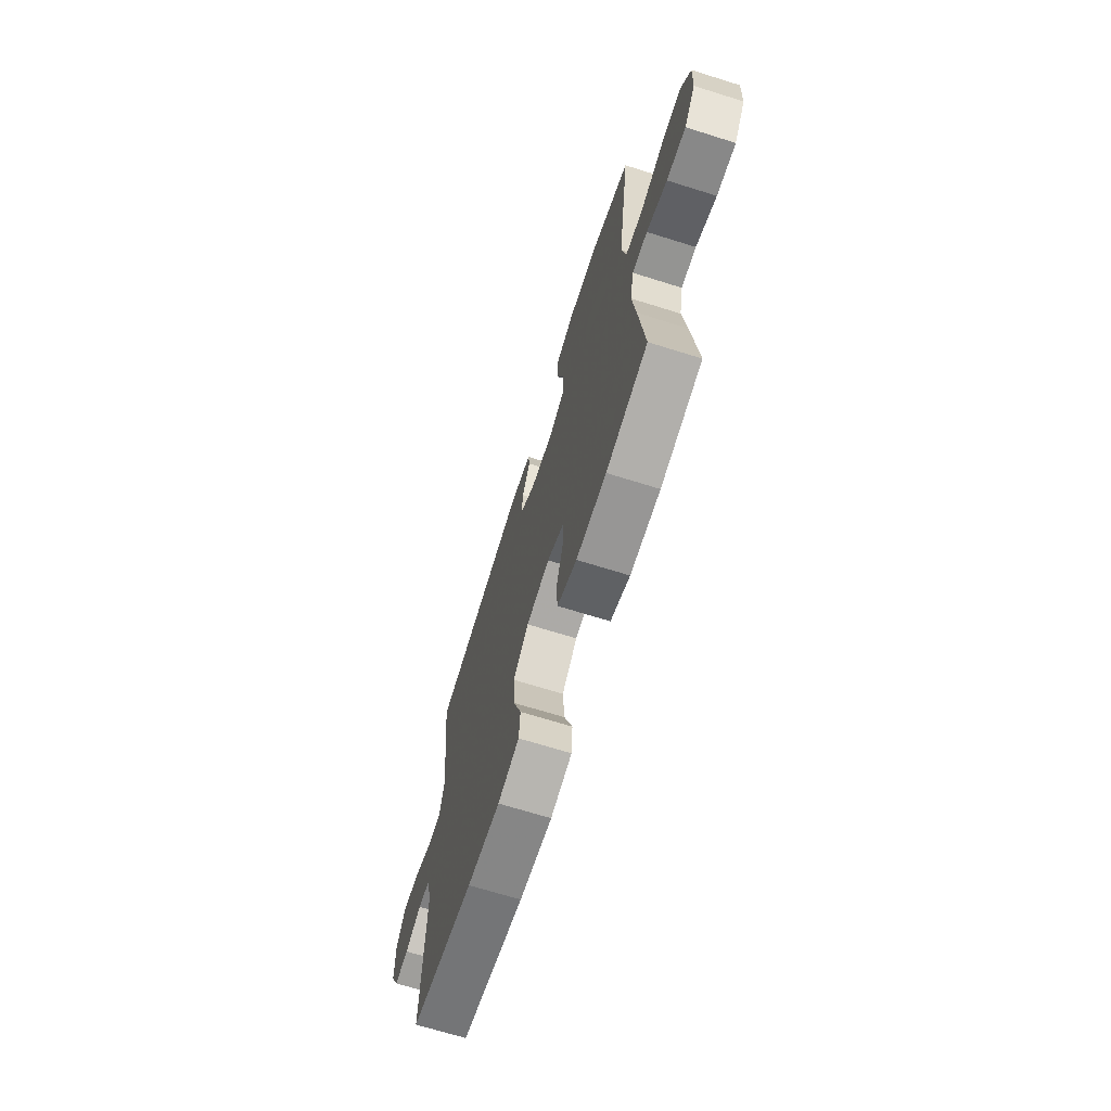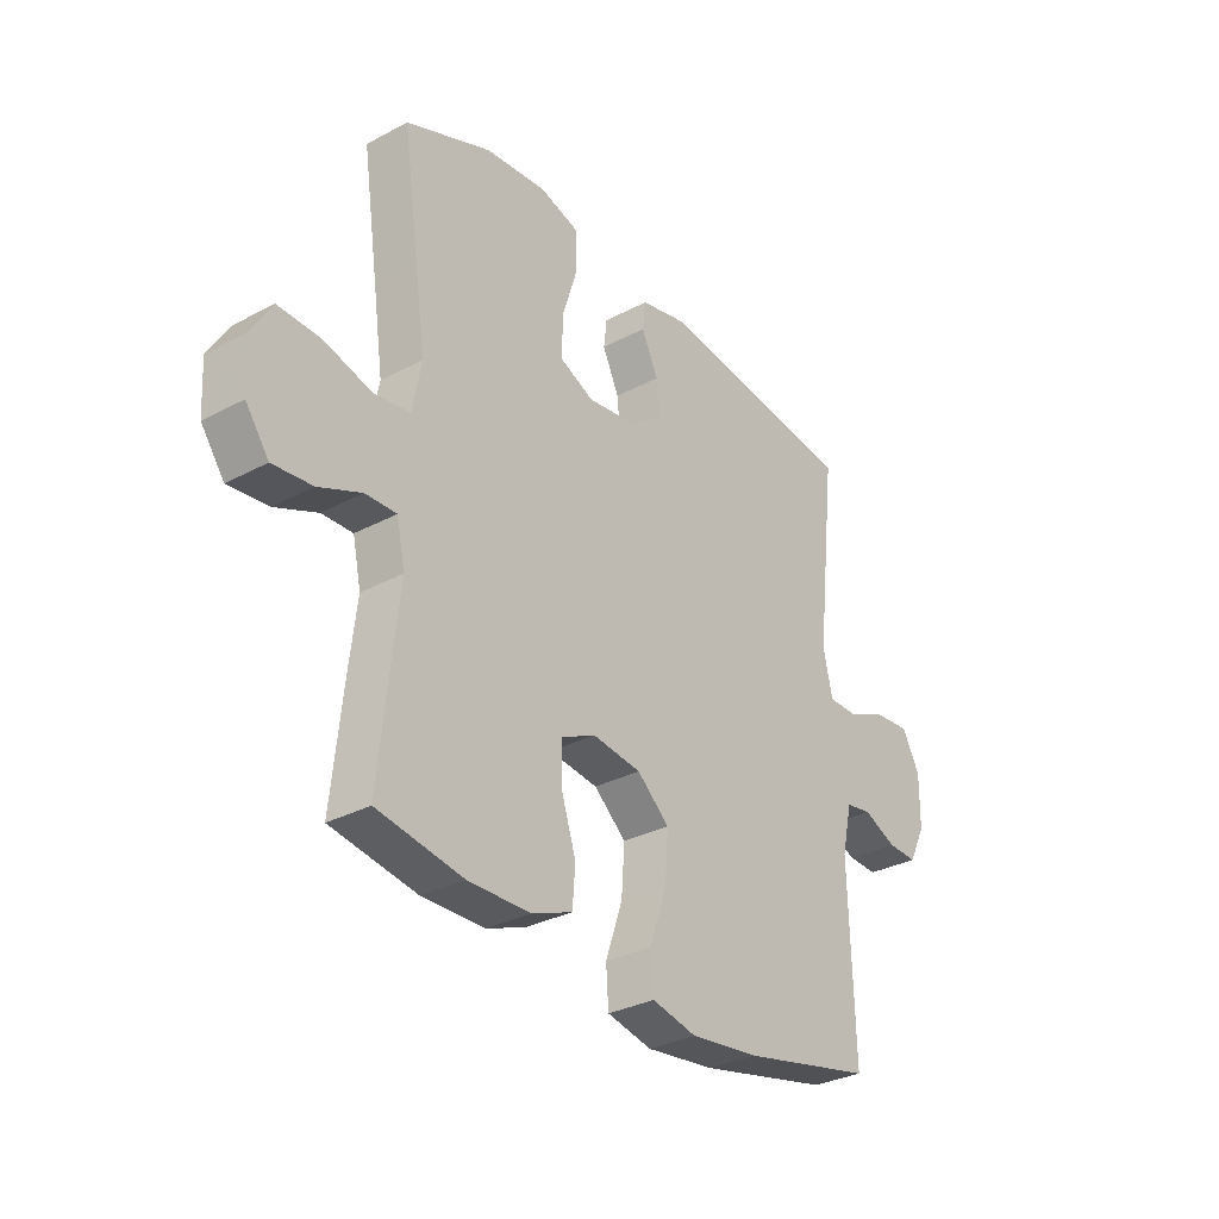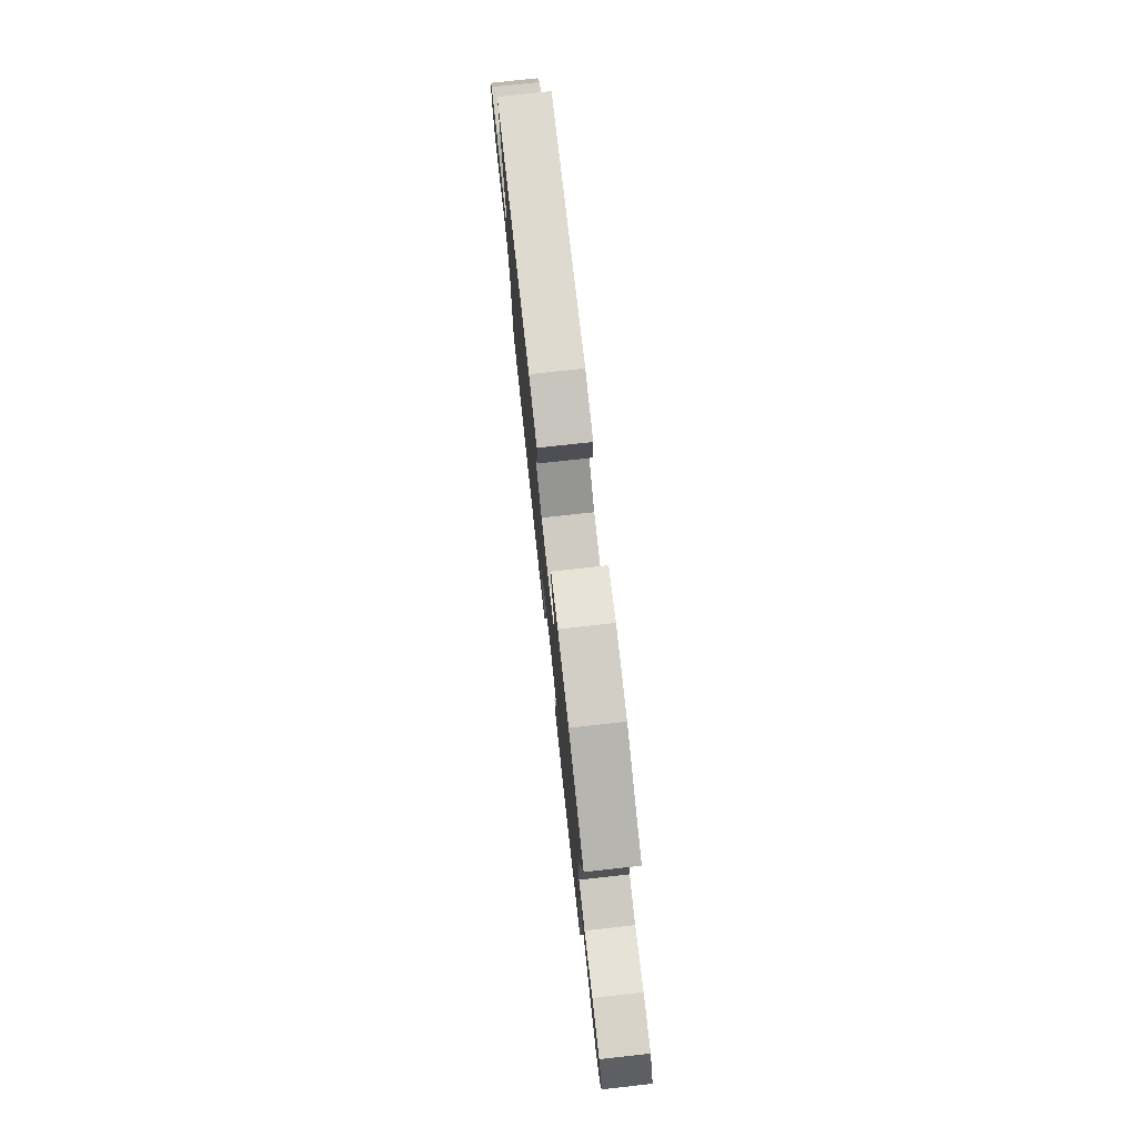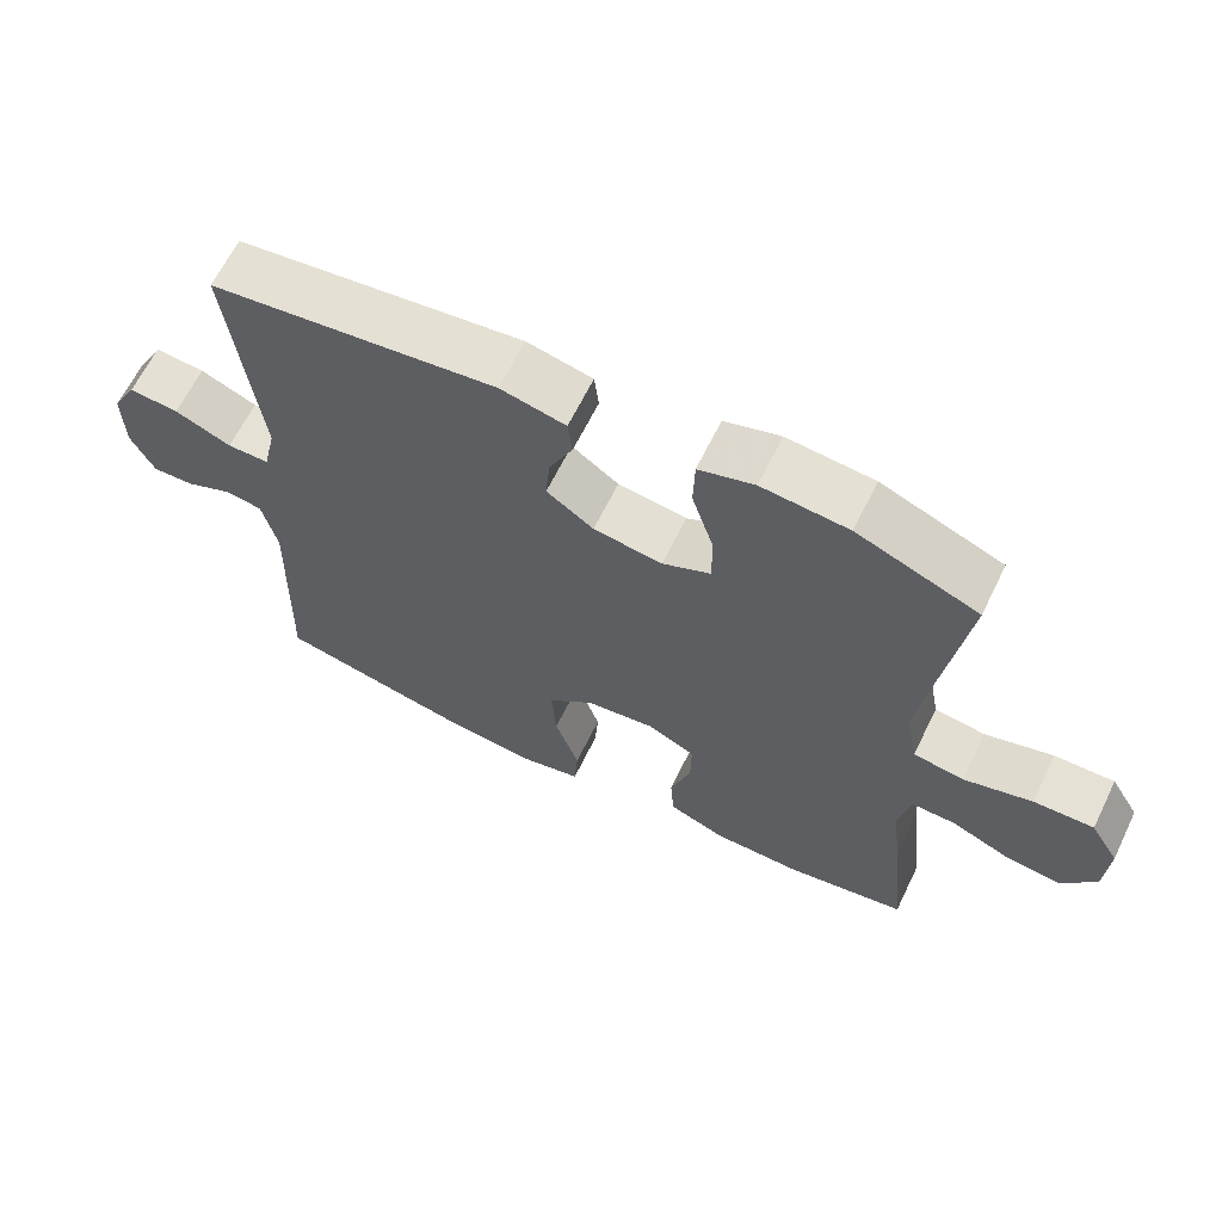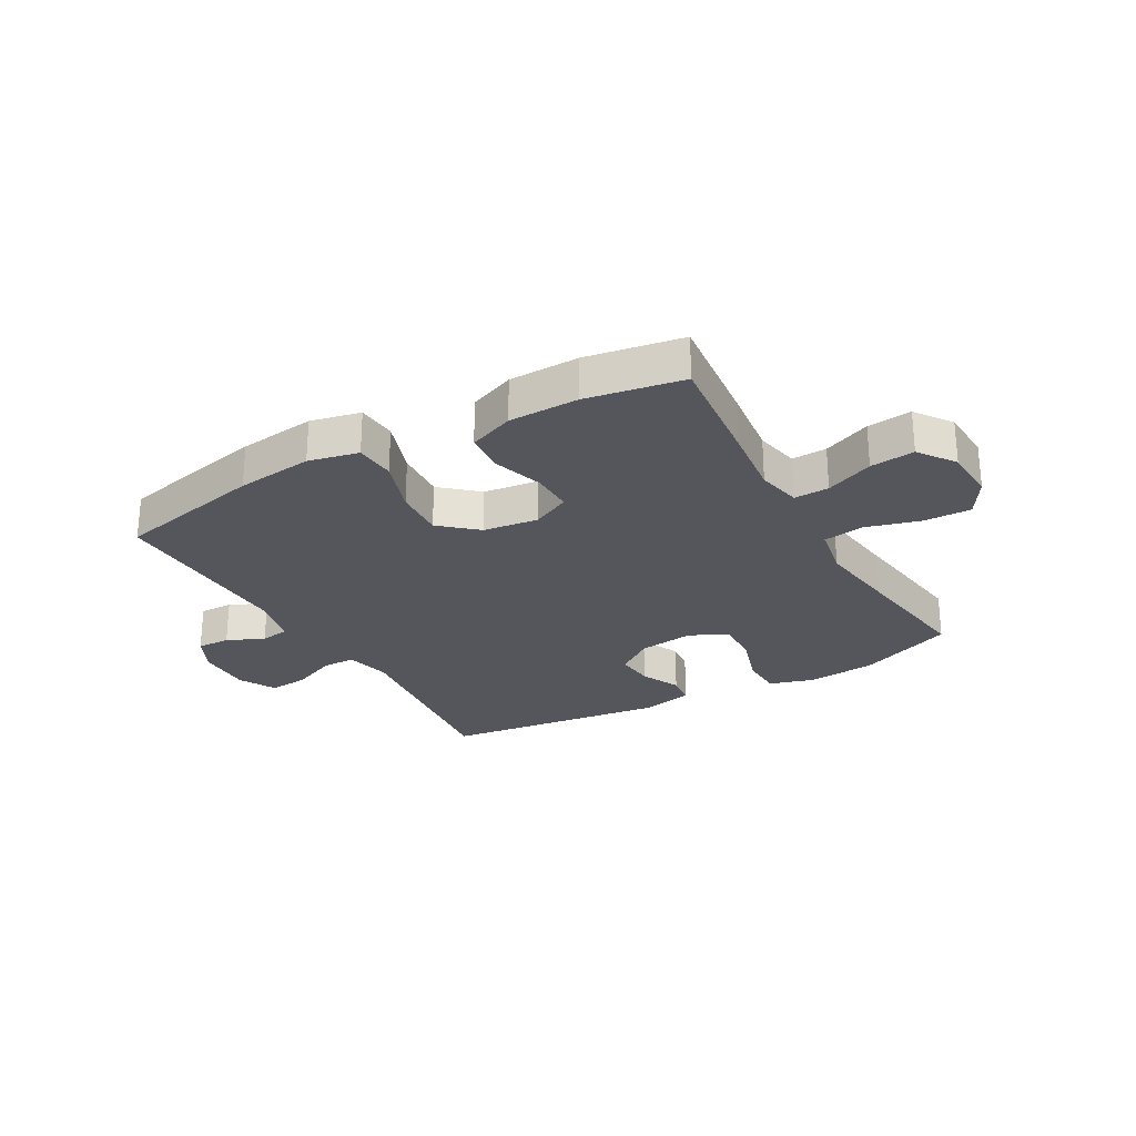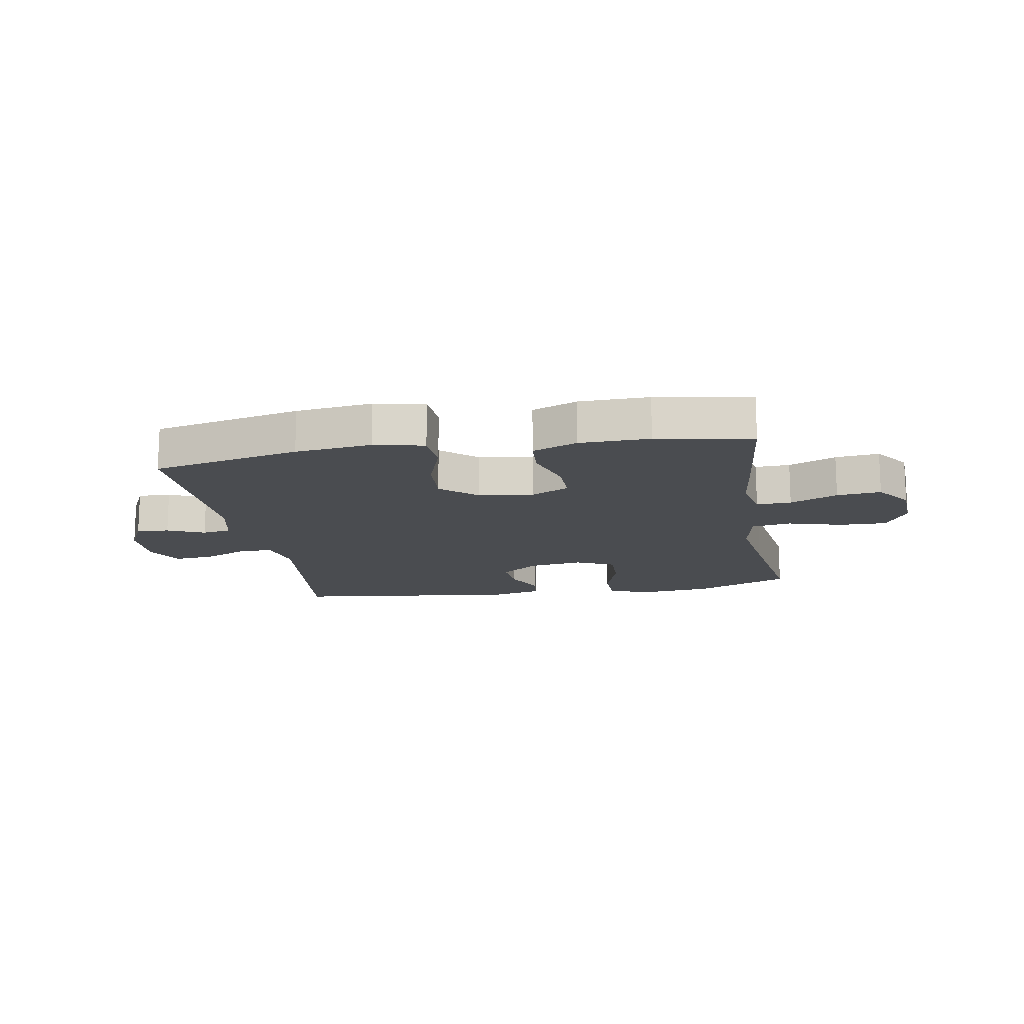
<metadata>
{"format":"obj","ext":"obj","renderer":"f3d","projection":"perspective","resolution":1024,"background":"white","views":[{"elev":-68.8,"azim":-107.4,"up":"+Z"},{"elev":-31.4,"azim":-52.8,"up":"+Z"},{"elev":77.4,"azim":-96.3,"up":"+Z"},{"elev":64.4,"azim":-154.0,"up":"+Z"},{"elev":-26.2,"azim":-150.6,"up":"+Y"},{"elev":-15.1,"azim":-170.2,"up":"+Y"}]}
</metadata>
<code>
v -0.5 0.07 0.5
v -0.335 0.07 0.567
v -0.217 0.07 0.578
v -0.141 0.07 0.555
v -0.139 0.07 0.483
v -0.168 0.07 0.39
v -0.17 0.07 0.313
v -0.104 0.07 0.283
v -0.01 0.07 0.296
v 0.054 0.07 0.342
v 0.048 0.07 0.408
v 0.016 0.07 0.476
v 0.022 0.07 0.528
v 0.111 0.07 0.548
v 0.5 0.07 0.5
v 0.461 0.07 0.156
v 0.479 0.07 0.077
v 0.536 0.07 0.077
v 0.613 0.07 0.11
v 0.681 0.07 0.116
v 0.715 0.07 0.053
v 0.714 0.07 -0.041
v 0.682 0.07 -0.106
v 0.625 0.07 -0.104
v 0.561 0.07 -0.076
v 0.511 0.07 -0.084
v 0.491 0.07 -0.171
v 0.5 0.07 -0.5
v 0.245 0.07 -0.556
v 0.113 0.07 -0.572
v 0.027 0.07 -0.553
v 0.022 0.07 -0.484
v 0.055 0.07 -0.388
v 0.061 0.07 -0.3
v -0.001 0.07 -0.246
v -0.095 0.07 -0.234
v -0.161 0.07 -0.266
v -0.16 0.07 -0.338
v -0.132 0.07 -0.425
v -0.137 0.07 -0.495
v -0.215 0.07 -0.526
v -0.335 0.07 -0.528
v -0.5 0.07 -0.5
v -0.479 0.07 -0.297
v -0.465 0.07 -0.178
v -0.481 0.07 -0.102
v -0.541 0.07 -0.104
v -0.623 0.07 -0.139
v -0.699 0.07 -0.147
v -0.744 0.07 -0.085
v -0.749 0.07 0.007
v -0.71 0.07 0.072
v -0.628 0.07 0.07
v -0.535 0.07 0.044
v -0.466 0.07 0.055
v -0.449 0.07 0.145
v -0.468 0.07 0.279
v -0.5 0 0.5
v -0.335 0 0.567
v -0.217 0 0.578
v -0.141 0 0.555
v -0.139 0 0.483
v -0.168 0 0.39
v -0.17 0 0.313
v -0.104 0 0.283
v -0.01 0 0.296
v 0.054 0 0.342
v 0.048 0 0.408
v 0.016 0 0.476
v 0.022 0 0.528
v 0.111 0 0.548
v 0.5 0 0.5
v 0.461 0 0.156
v 0.479 0 0.077
v 0.536 0 0.077
v 0.613 0 0.11
v 0.681 0 0.116
v 0.715 0 0.053
v 0.714 0 -0.041
v 0.682 0 -0.106
v 0.625 0 -0.104
v 0.561 0 -0.076
v 0.511 0 -0.084
v 0.491 0 -0.171
v 0.5 0 -0.5
v 0.245 0 -0.556
v 0.113 0 -0.572
v 0.027 0 -0.553
v 0.022 0 -0.484
v 0.055 0 -0.388
v 0.061 0 -0.3
v -0.001 0 -0.246
v -0.095 0 -0.234
v -0.161 0 -0.266
v -0.16 0 -0.338
v -0.132 0 -0.425
v -0.137 0 -0.495
v -0.215 0 -0.526
v -0.335 0 -0.528
v -0.5 0 -0.5
v -0.479 0 -0.297
v -0.465 0 -0.178
v -0.481 0 -0.102
v -0.541 0 -0.104
v -0.623 0 -0.139
v -0.699 0 -0.147
v -0.744 0 -0.085
v -0.749 0 0.007
v -0.71 0 0.072
v -0.628 0 0.07
v -0.535 0 0.044
v -0.466 0 0.055
v -0.449 0 0.145
v -0.468 0 0.279
f 52 53 54
f 51 52 54
f 50 51 54
f 49 50 54
f 48 49 54
f 47 48 54
f 46 47 54 55
f 45 46 55 56
f 43 44 45
f 42 43 45
f 41 42 45
f 40 41 45
f 39 40 45
f 38 39 45
f 37 38 45 56
f 31 32 33
f 30 31 33
f 29 30 33
f 28 29 33
f 27 28 33
f 26 27 33 34
f 23 24 25
f 22 23 25
f 21 22 25
f 20 21 25
f 19 20 25
f 18 19 25
f 17 18 25 26
f 26 34 35
f 17 26 35
f 16 17 35
f 14 15 16
f 13 14 16
f 12 13 16
f 11 12 16
f 4 5 6
f 3 4 6
f 2 3 6
f 1 2 6
f 57 1 6
f 57 6 7
f 57 7 8
f 56 57 8
f 37 56 8
f 36 37 8
f 35 36 8 9
f 16 35 9 10
f 10 11 16
f 111 110 109
f 111 109 108
f 111 108 107
f 111 107 106
f 111 106 105
f 111 105 104
f 112 111 104 103
f 113 112 103 102
f 102 101 100
f 102 100 99
f 102 99 98
f 102 98 97
f 102 97 96
f 102 96 95
f 113 102 95 94
f 90 89 88
f 90 88 87
f 90 87 86
f 90 86 85
f 90 85 84
f 91 90 84 83
f 82 81 80
f 82 80 79
f 82 79 78
f 82 78 77
f 82 77 76
f 82 76 75
f 83 82 75 74
f 92 91 83
f 92 83 74
f 92 74 73
f 73 72 71
f 73 71 70
f 73 70 69
f 73 69 68
f 63 62 61
f 63 61 60
f 63 60 59
f 63 59 58
f 63 58 114
f 64 63 114
f 65 64 114
f 65 114 113
f 65 113 94
f 65 94 93
f 66 65 93 92
f 67 66 92 73
f 73 68 67
f 1 58 59 2
f 2 59 60 3
f 3 60 61 4
f 4 61 62 5
f 5 62 63 6
f 6 63 64 7
f 7 64 65 8
f 8 65 66 9
f 9 66 67 10
f 10 67 68 11
f 11 68 69 12
f 12 69 70 13
f 13 70 71 14
f 14 71 72 15
f 15 72 73 16
f 16 73 74 17
f 17 74 75 18
f 18 75 76 19
f 19 76 77 20
f 20 77 78 21
f 21 78 79 22
f 22 79 80 23
f 23 80 81 24
f 24 81 82 25
f 25 82 83 26
f 26 83 84 27
f 27 84 85 28
f 28 85 86 29
f 29 86 87 30
f 30 87 88 31
f 31 88 89 32
f 32 89 90 33
f 33 90 91 34
f 34 91 92 35
f 35 92 93 36
f 36 93 94 37
f 37 94 95 38
f 38 95 96 39
f 39 96 97 40
f 40 97 98 41
f 41 98 99 42
f 42 99 100 43
f 43 100 101 44
f 44 101 102 45
f 45 102 103 46
f 46 103 104 47
f 47 104 105 48
f 48 105 106 49
f 49 106 107 50
f 50 107 108 51
f 51 108 109 52
f 52 109 110 53
f 53 110 111 54
f 54 111 112 55
f 55 112 113 56
f 56 113 114 57
f 57 114 58 1

</code>
